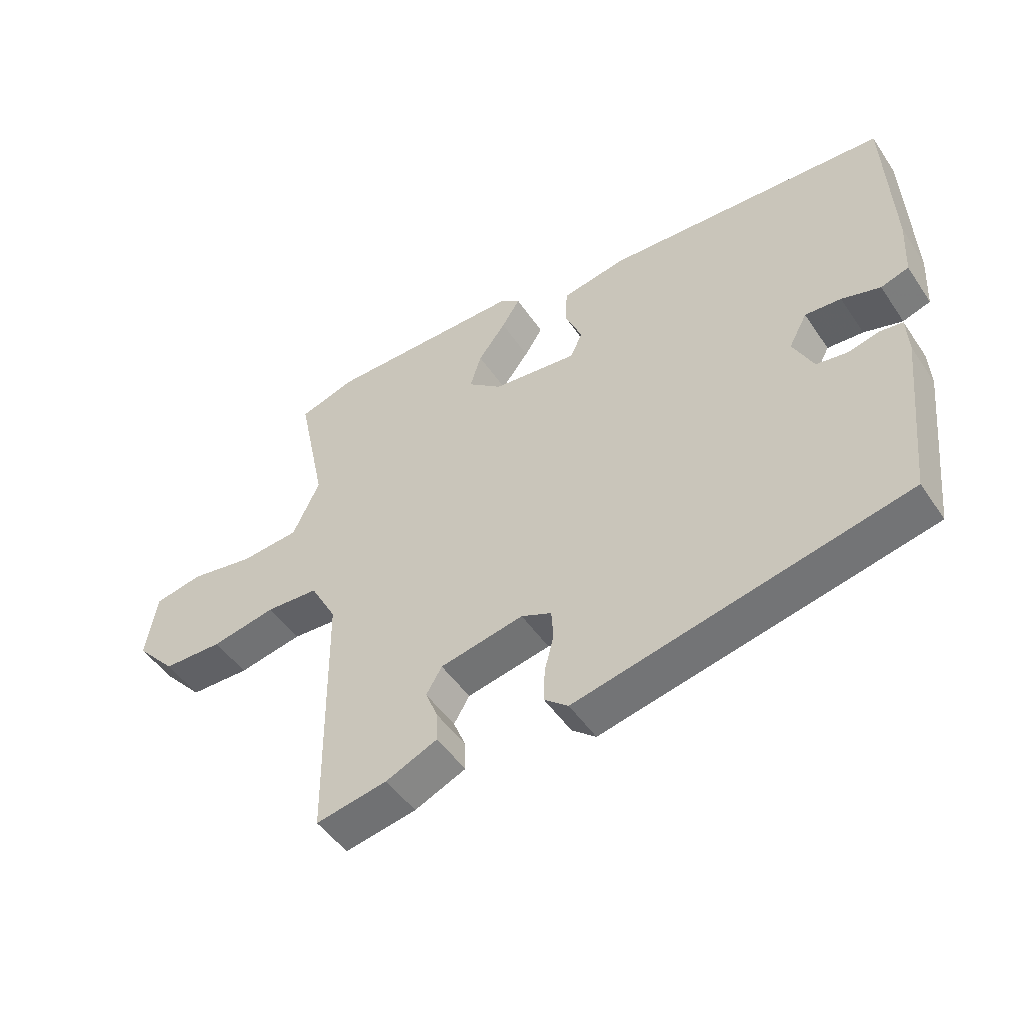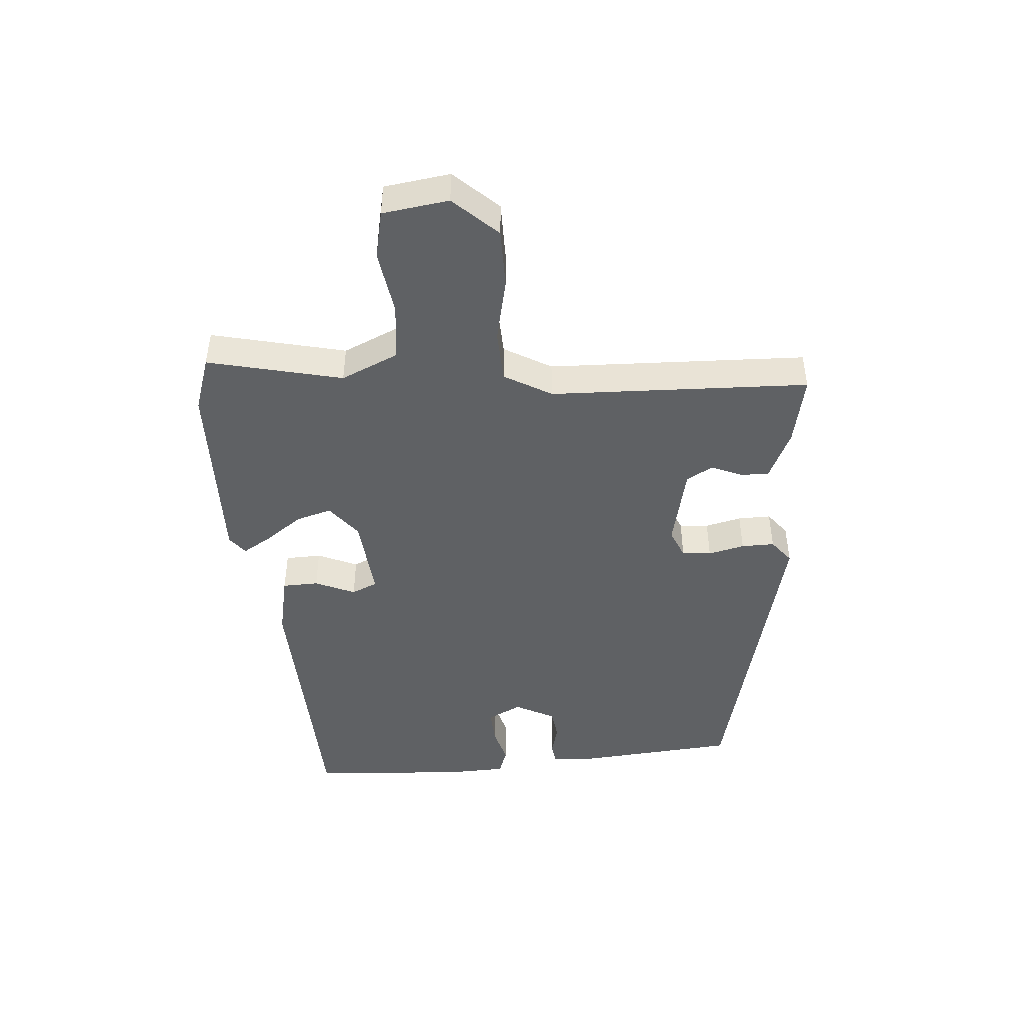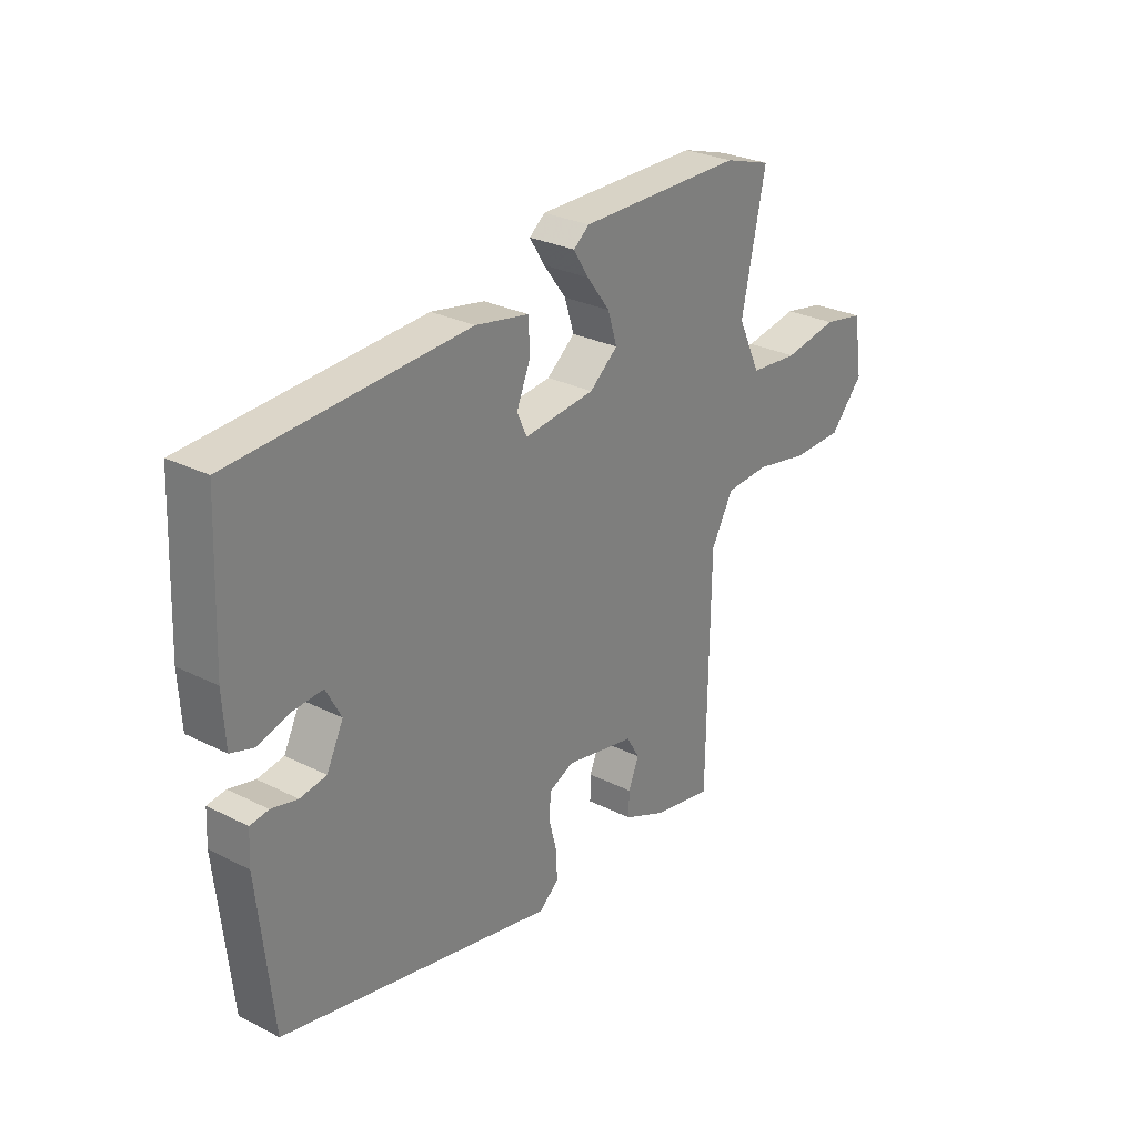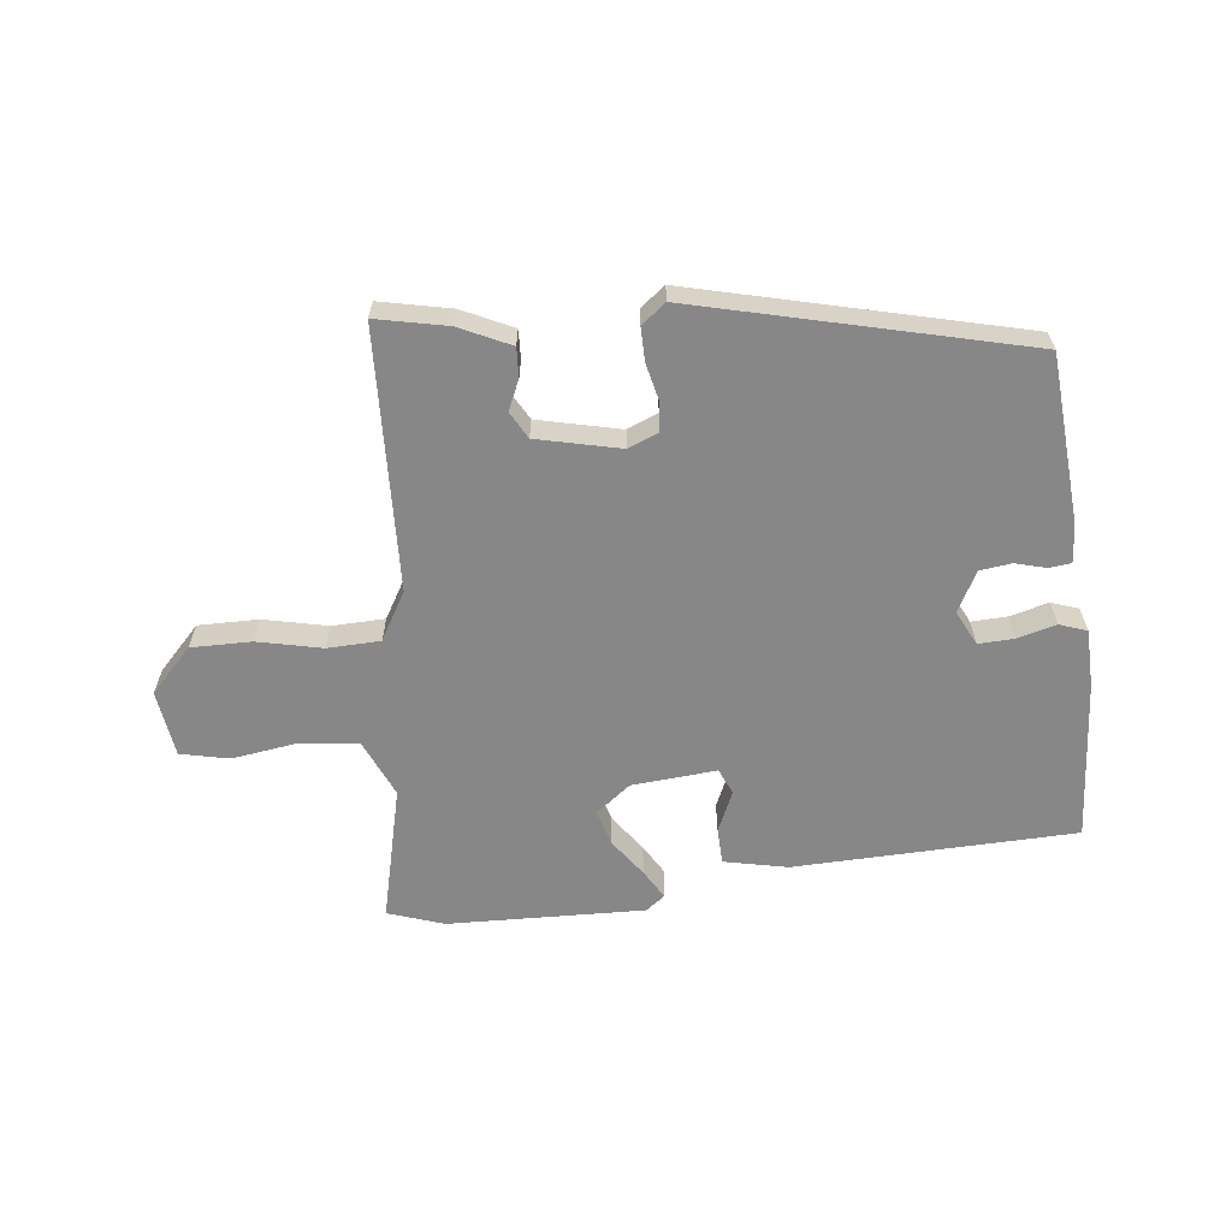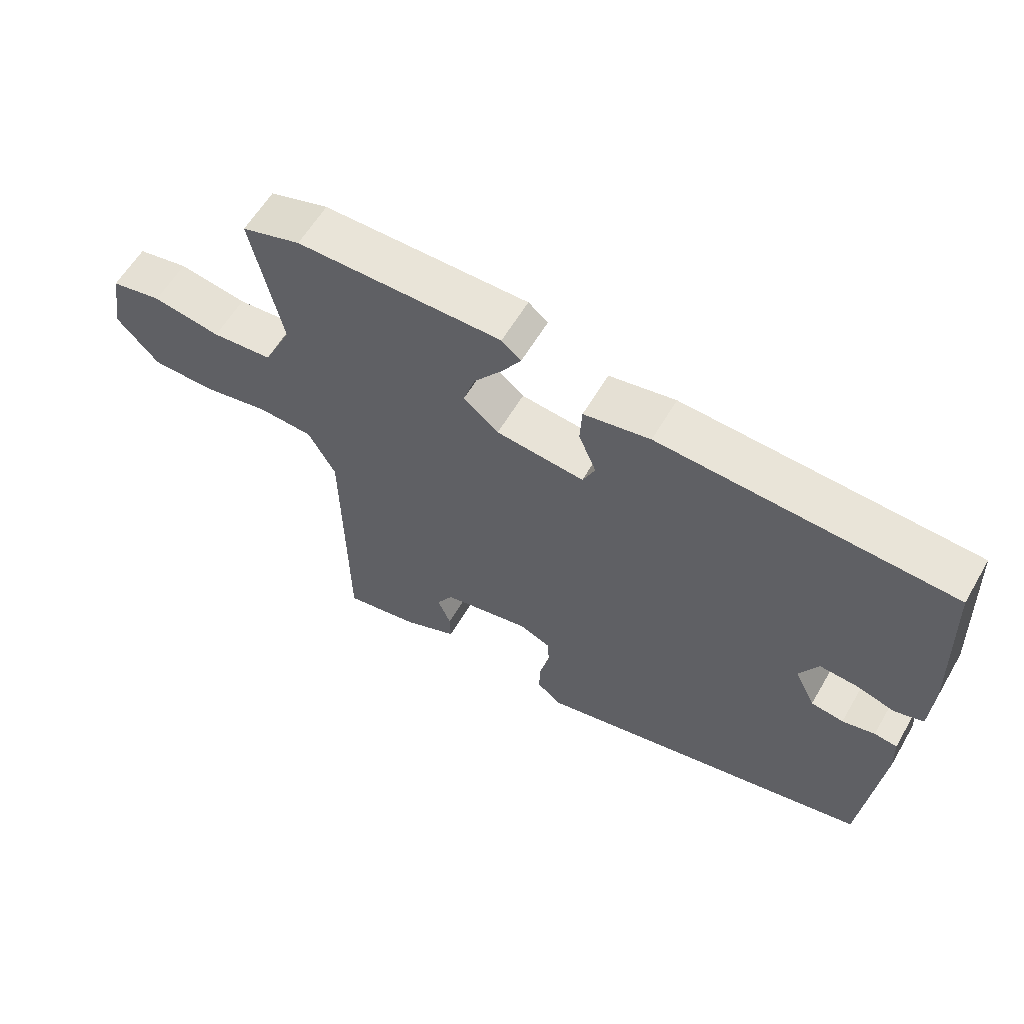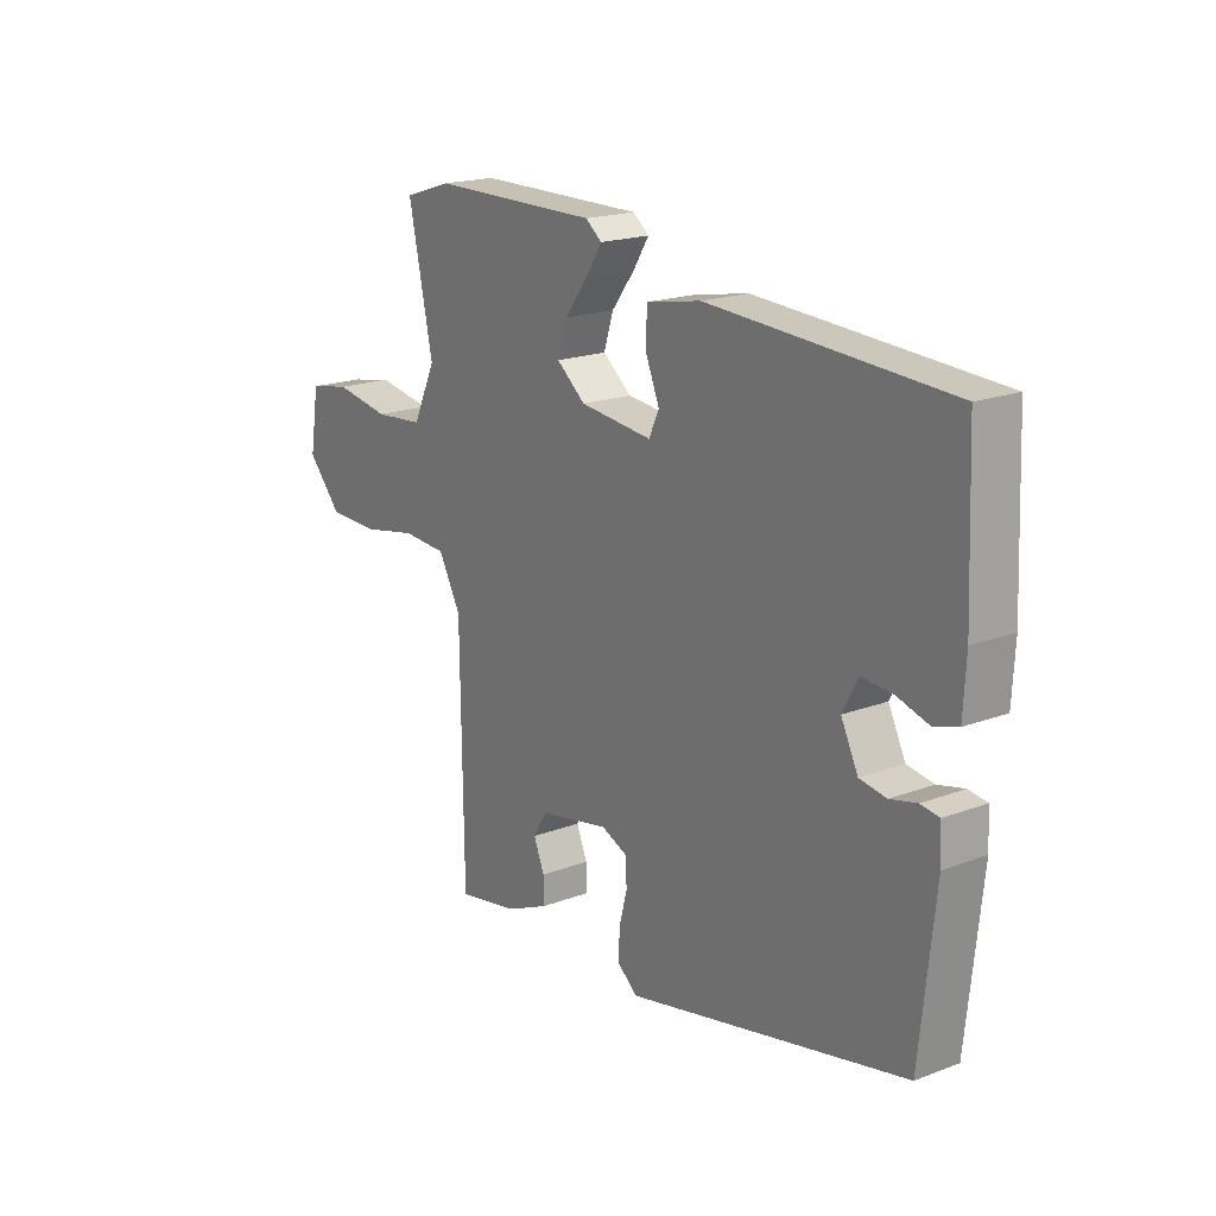
<metadata>
{"format":"obj","ext":"obj","renderer":"f3d","projection":"perspective","resolution":1024,"background":"white","views":[{"elev":-49.0,"azim":-147.3,"up":"+Z"},{"elev":-45.7,"azim":93.4,"up":"+Y"},{"elev":28.2,"azim":-52.7,"up":"+Z"},{"elev":-62.5,"azim":-175.1,"up":"+Y"},{"elev":59.9,"azim":-149.8,"up":"+Z"},{"elev":18.8,"azim":-125.6,"up":"+Z"}]}
</metadata>
<code>
v -0.519 0.07 0.425
v -0.071 0.07 0.45
v 0.031 0.07 0.431
v 0.034 0.07 0.373
v 0.007 0.07 0.308
v 0.026 0.07 0.267
v 0.161 0.07 0.282
v 0.215 0.07 0.326
v 0.197 0.07 0.383
v 0.153 0.07 0.441
v 0.124 0.07 0.487
v 0.154 0.07 0.511
v 0.468 0.07 0.51
v 0.558 0.07 0.482
v 0.512 0.07 0.265
v 0.555 0.07 0.174
v 0.648 0.07 0.166
v 0.752 0.07 0.184
v 0.83 0.07 0.169
v 0.847 0.07 0.063
v 0.783 0.07 -0.008
v 0.687 0.07 -0.01
v 0.584 0.07 0.01
v 0.5 0.07 0.005
v 0.458 0.07 -0.072
v 0.453 0.07 -0.488
v 0.339 0.07 -0.467
v 0.257 0.07 -0.431
v 0.258 0.07 -0.385
v 0.278 0.07 -0.336
v 0.253 0.07 -0.294
v 0.12 0.07 -0.267
v 0.072 0.07 -0.288
v 0.069 0.07 -0.335
v 0.084 0.07 -0.393
v 0.086 0.07 -0.446
v 0.048 0.07 -0.477
v -0.476 0.07 -0.363
v -0.504 0.07 -0.096
v -0.501 0.07 -0.036
v -0.466 0.07 -0.031
v -0.416 0.07 -0.043
v -0.366 0.07 -0.035
v -0.334 0.07 0.03
v -0.363 0.07 0.084
v -0.42 0.07 0.08
v -0.481 0.07 0.062
v -0.525 0.07 0.076
v -0.53 0.07 0.168
v -0.519 0 0.425
v -0.071 0 0.45
v 0.031 0 0.431
v 0.034 0 0.373
v 0.007 0 0.308
v 0.026 0 0.267
v 0.161 0 0.282
v 0.215 0 0.326
v 0.197 0 0.383
v 0.153 0 0.441
v 0.124 0 0.487
v 0.154 0 0.511
v 0.468 0 0.51
v 0.558 0 0.482
v 0.512 0 0.265
v 0.555 0 0.174
v 0.648 0 0.166
v 0.752 0 0.184
v 0.83 0 0.169
v 0.847 0 0.063
v 0.783 0 -0.008
v 0.687 0 -0.01
v 0.584 0 0.01
v 0.5 0 0.005
v 0.458 0 -0.072
v 0.453 0 -0.488
v 0.339 0 -0.467
v 0.257 0 -0.431
v 0.258 0 -0.385
v 0.278 0 -0.336
v 0.253 0 -0.294
v 0.12 0 -0.267
v 0.072 0 -0.288
v 0.069 0 -0.335
v 0.084 0 -0.393
v 0.086 0 -0.446
v 0.048 0 -0.477
v -0.476 0 -0.363
v -0.504 0 -0.096
v -0.501 0 -0.036
v -0.466 0 -0.031
v -0.416 0 -0.043
v -0.366 0 -0.035
v -0.334 0 0.03
v -0.363 0 0.084
v -0.42 0 0.08
v -0.481 0 0.062
v -0.525 0 0.076
v -0.53 0 0.168
f 3 4 5
f 2 3 5
f 1 2 5
f 49 1 5
f 48 49 5
f 47 48 5
f 46 47 5
f 45 46 5 6
f 44 45 6 7
f 43 44 7
f 40 41 42
f 39 40 42
f 38 39 42
f 37 38 42
f 36 37 42
f 35 36 42
f 34 35 42
f 33 34 42 43
f 32 33 43 7
f 28 29 30
f 27 28 30
f 26 27 30
f 25 26 30
f 24 25 30 31
f 21 22 23
f 20 21 23
f 19 20 23
f 18 19 23
f 17 18 23
f 16 17 23 24
f 32 7 8
f 31 32 8
f 24 31 8
f 16 24 8
f 15 16 8
f 13 14 15
f 12 13 15
f 11 12 15
f 10 11 15
f 9 10 15
f 8 9 15
f 54 53 52
f 54 52 51
f 54 51 50
f 54 50 98
f 54 98 97
f 54 97 96
f 54 96 95
f 55 54 95 94
f 56 55 94 93
f 56 93 92
f 91 90 89
f 91 89 88
f 91 88 87
f 91 87 86
f 91 86 85
f 91 85 84
f 91 84 83
f 92 91 83 82
f 56 92 82 81
f 79 78 77
f 79 77 76
f 79 76 75
f 79 75 74
f 80 79 74 73
f 72 71 70
f 72 70 69
f 72 69 68
f 72 68 67
f 72 67 66
f 73 72 66 65
f 57 56 81
f 57 81 80
f 57 80 73
f 57 73 65
f 57 65 64
f 64 63 62
f 64 62 61
f 64 61 60
f 64 60 59
f 64 59 58
f 64 58 57
f 1 50 51 2
f 2 51 52 3
f 3 52 53 4
f 4 53 54 5
f 5 54 55 6
f 6 55 56 7
f 7 56 57 8
f 8 57 58 9
f 9 58 59 10
f 10 59 60 11
f 11 60 61 12
f 12 61 62 13
f 13 62 63 14
f 14 63 64 15
f 15 64 65 16
f 16 65 66 17
f 17 66 67 18
f 18 67 68 19
f 19 68 69 20
f 20 69 70 21
f 21 70 71 22
f 22 71 72 23
f 23 72 73 24
f 24 73 74 25
f 25 74 75 26
f 26 75 76 27
f 27 76 77 28
f 28 77 78 29
f 29 78 79 30
f 30 79 80 31
f 31 80 81 32
f 32 81 82 33
f 33 82 83 34
f 34 83 84 35
f 35 84 85 36
f 36 85 86 37
f 37 86 87 38
f 38 87 88 39
f 39 88 89 40
f 40 89 90 41
f 41 90 91 42
f 42 91 92 43
f 43 92 93 44
f 44 93 94 45
f 45 94 95 46
f 46 95 96 47
f 47 96 97 48
f 48 97 98 49
f 49 98 50 1

</code>
